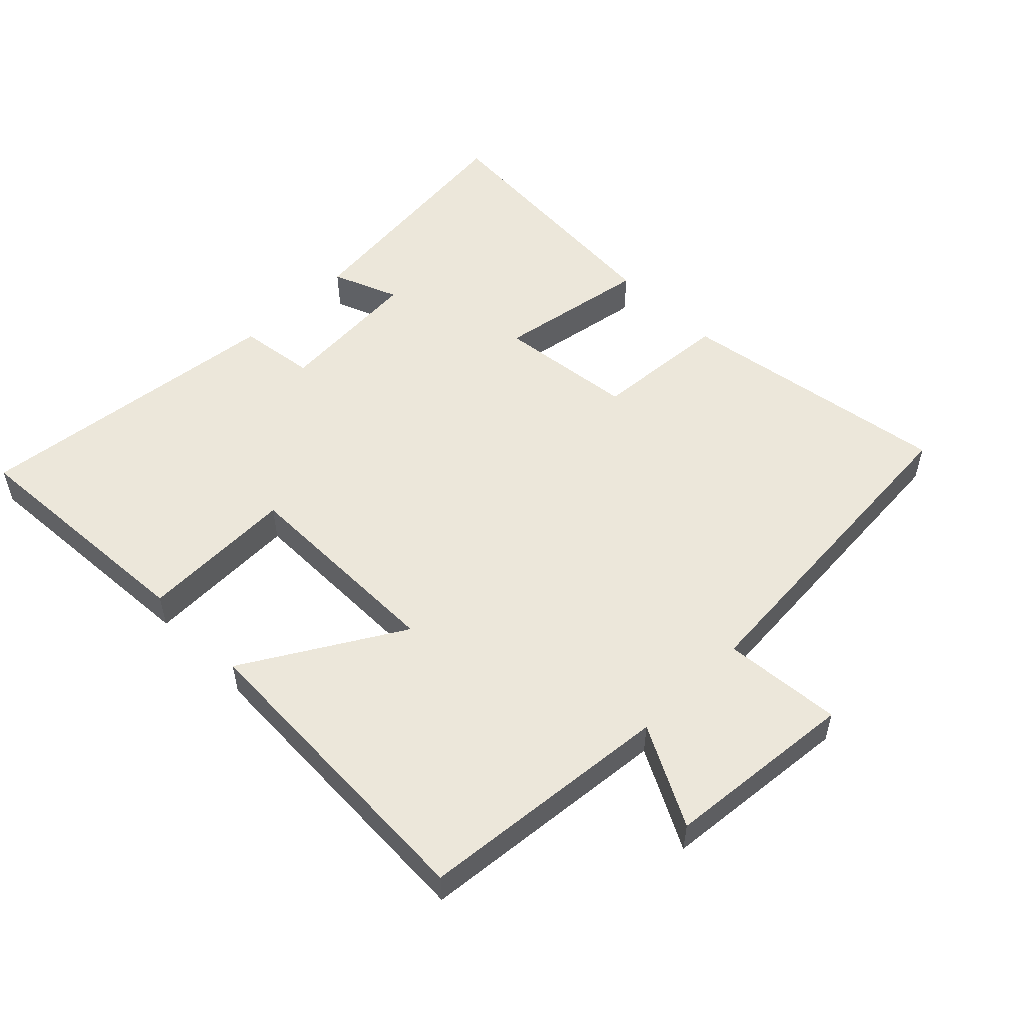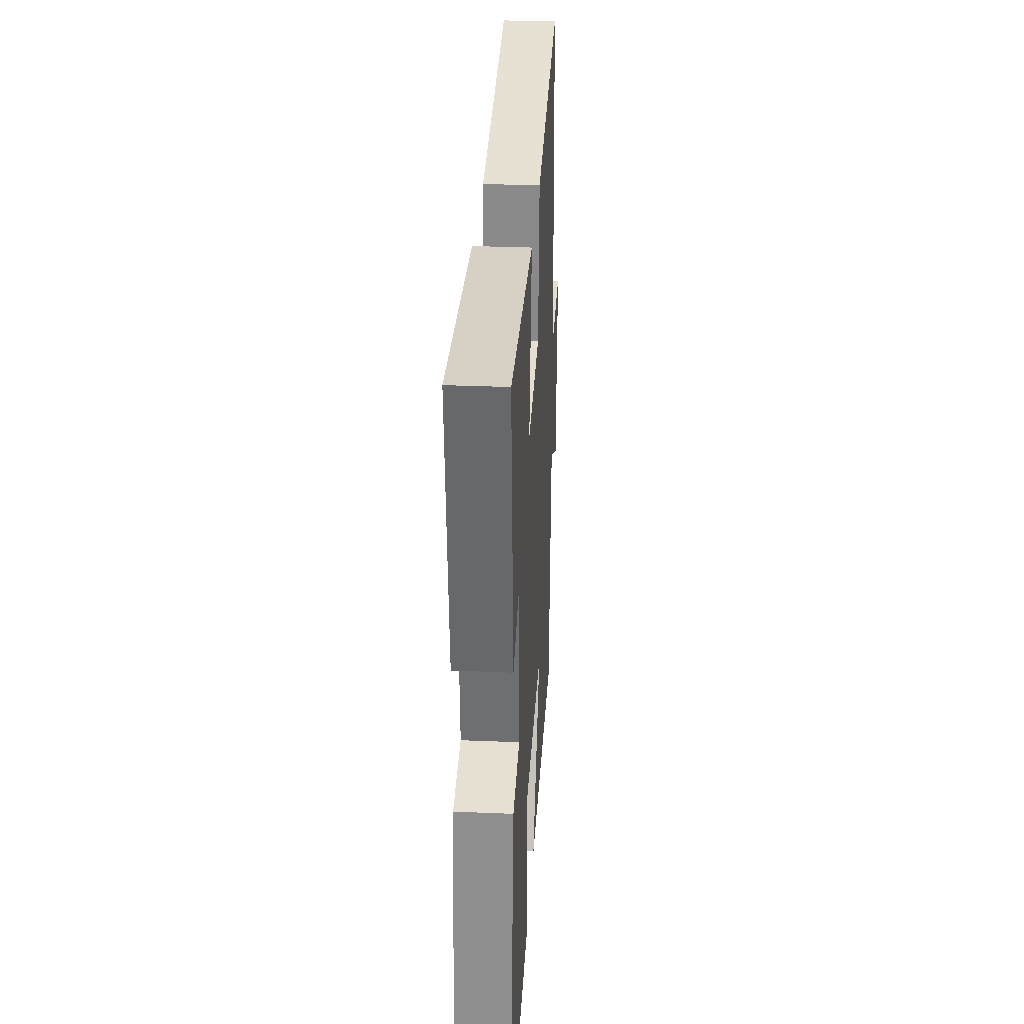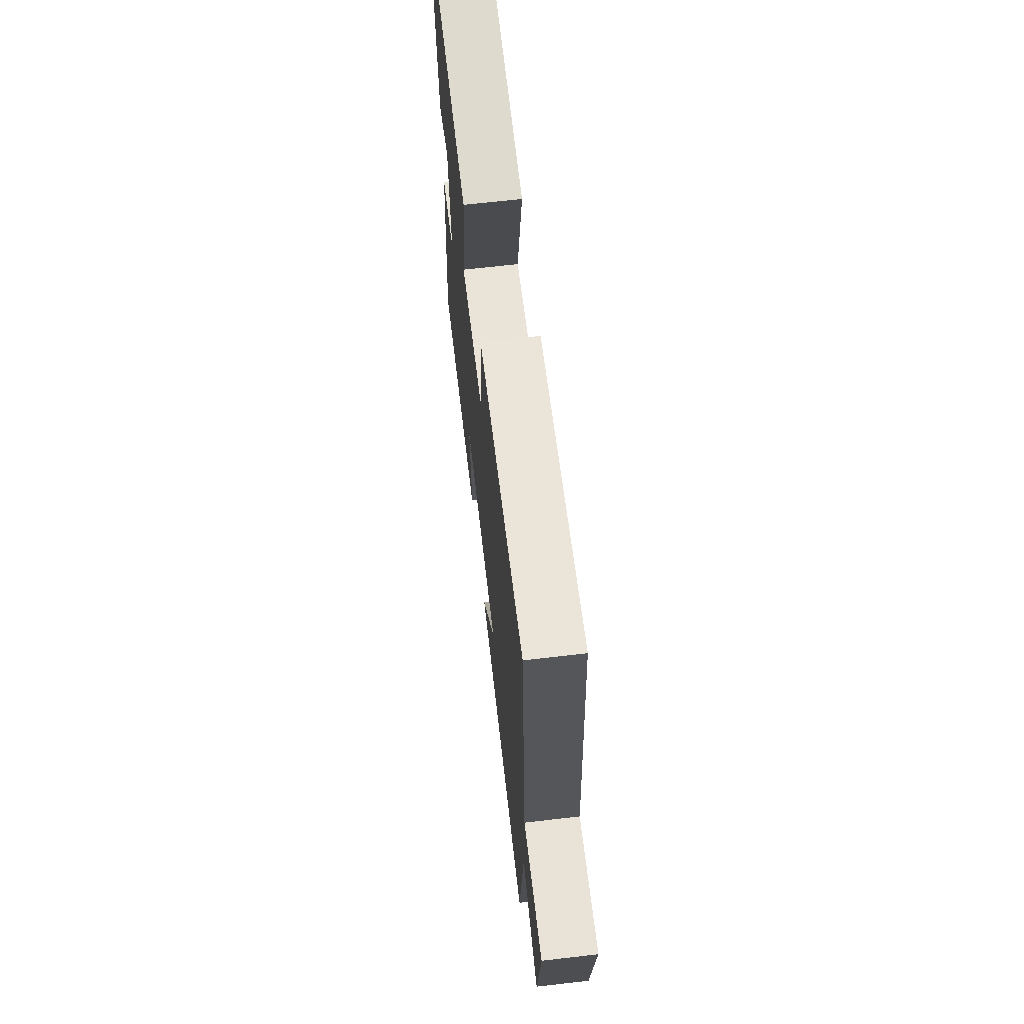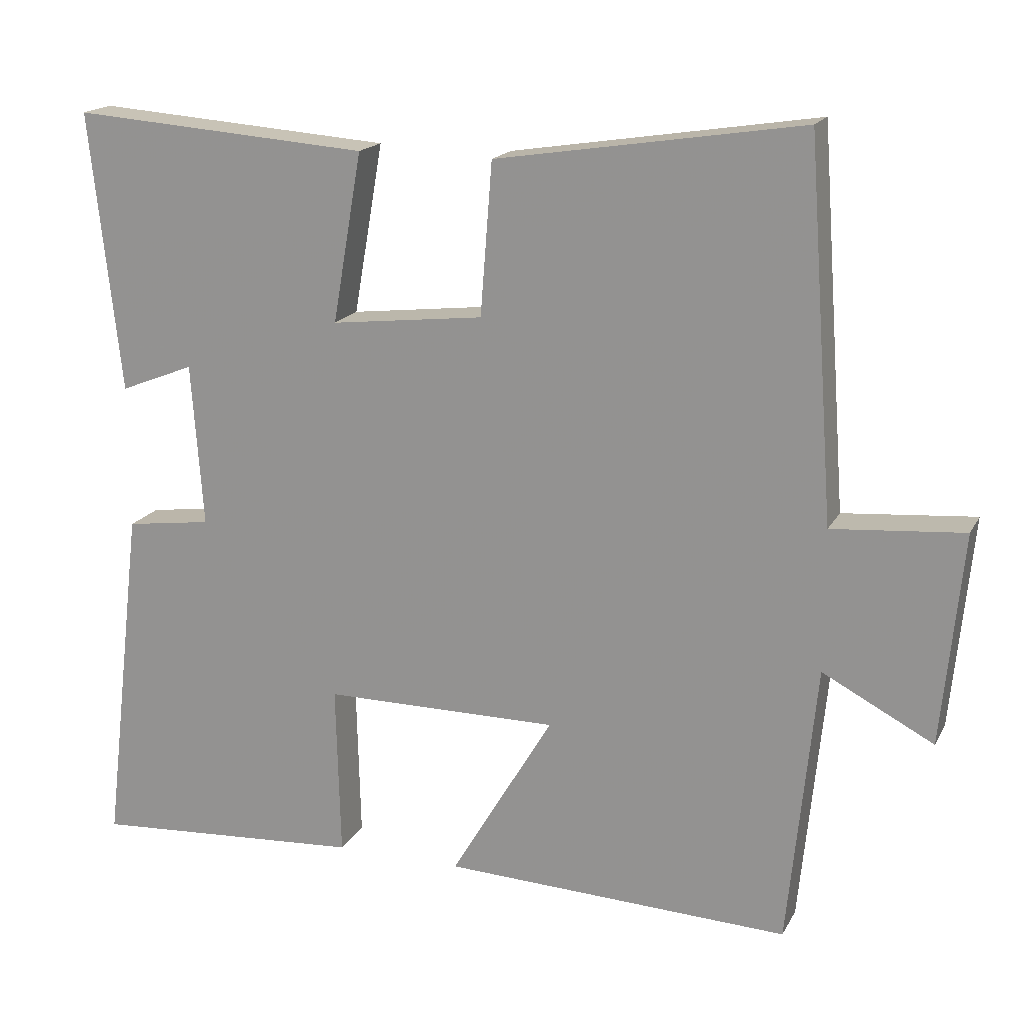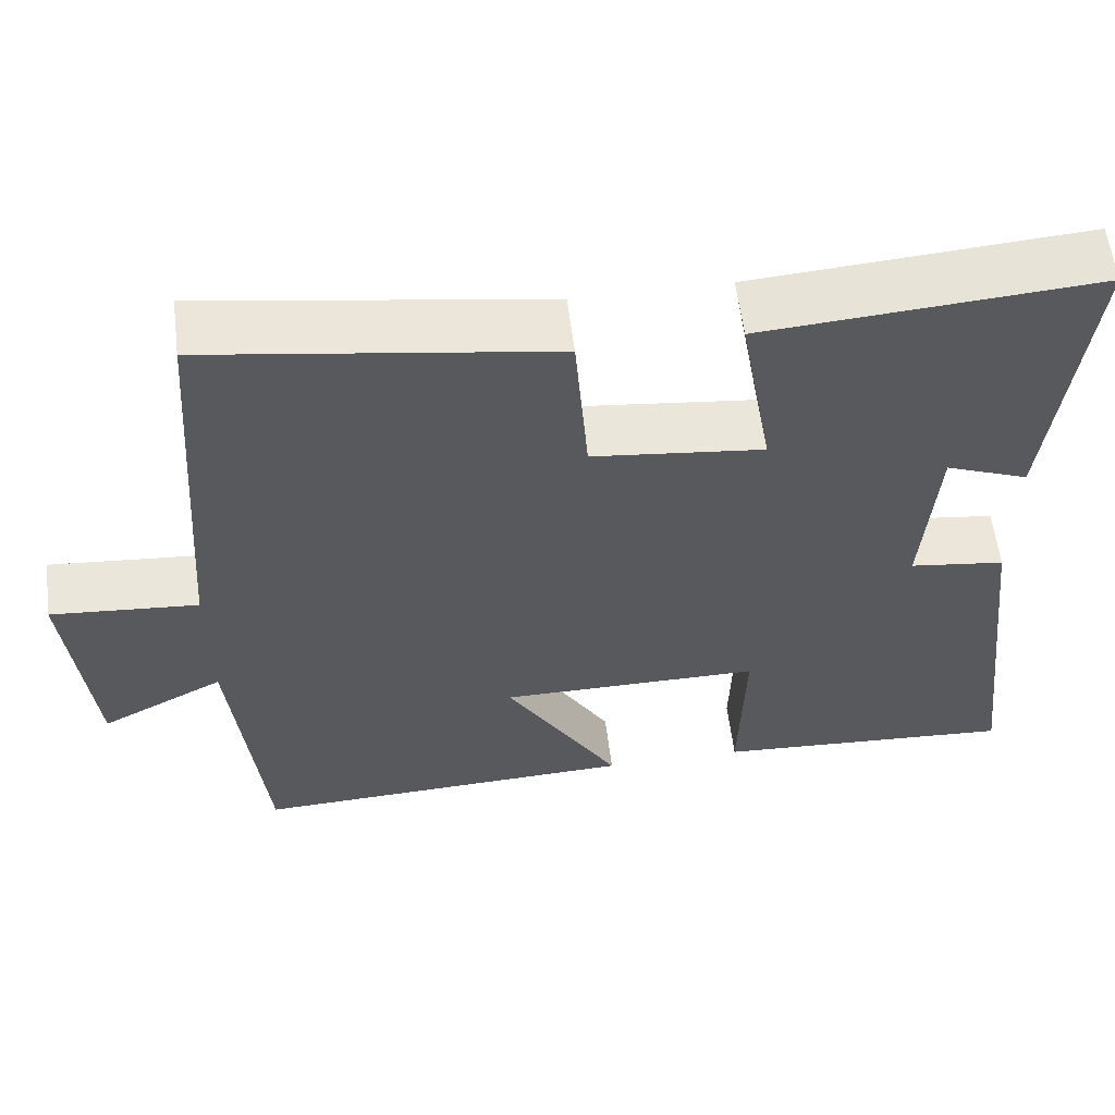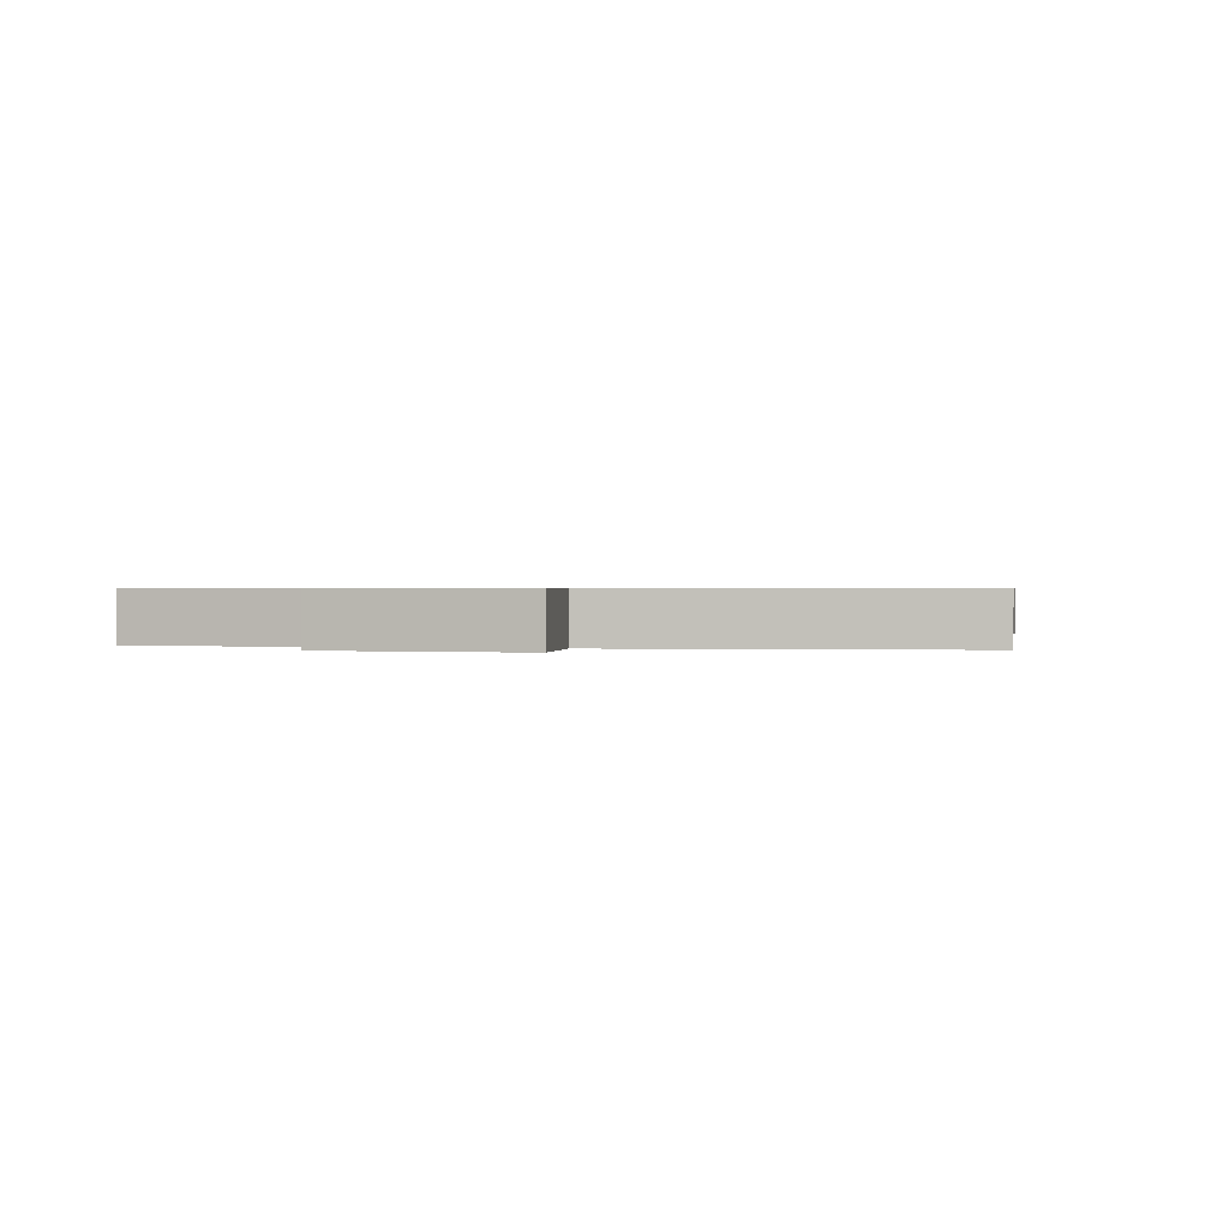
<metadata>
{"format":"obj","ext":"obj","renderer":"f3d","projection":"perspective","resolution":1024,"background":"white","views":[{"elev":53.1,"azim":-134.9,"up":"+Y"},{"elev":30.9,"azim":93.4,"up":"+Z"},{"elev":67.0,"azim":-96.6,"up":"+Z"},{"elev":17.6,"azim":-159.6,"up":"+Z"},{"elev":58.8,"azim":-7.1,"up":"+Z"},{"elev":0.6,"azim":-78.3,"up":"+Y"}]}
</metadata>
<code>
v 0.556 0.07 -0.524
v 0.185 0.07 -0.5
v 0.191 0.07 -0.265
v -0.129 0.07 -0.265
v 0.011 0.07 -0.5
v -0.462 0.07 -0.52
v -0.5 0.07 -0.137
v -0.651 0.07 -0.216
v -0.679 0.07 0.072
v -0.5 0.07 0.057
v -0.463 0.07 0.565
v -0.047 0.07 0.5
v -0.031 0.07 0.293
v 0.177 0.07 0.269
v 0.137 0.07 0.5
v 0.542 0.07 0.53
v 0.5 0.07 0.149
v 0.399 0.07 0.189
v 0.383 0.07 -0.033
v 0.5 0.07 -0.049
v 0.556 0 -0.524
v 0.185 0 -0.5
v 0.191 0 -0.265
v -0.129 0 -0.265
v 0.011 0 -0.5
v -0.462 0 -0.52
v -0.5 0 -0.137
v -0.651 0 -0.216
v -0.679 0 0.072
v -0.5 0 0.057
v -0.463 0 0.565
v -0.047 0 0.5
v -0.031 0 0.293
v 0.177 0 0.269
v 0.137 0 0.5
v 0.542 0 0.53
v 0.5 0 0.149
v 0.399 0 0.189
v 0.383 0 -0.033
v 0.5 0 -0.049
f 1 2 3
f 20 1 3
f 19 20 3
f 18 19 3 4
f 15 16 17 18
f 14 15 18
f 13 14 18 4
f 12 13 4
f 11 12 4
f 10 11 4
f 7 8 9 10
f 6 7 10
f 5 6 10
f 4 5 10
f 23 22 21
f 23 21 40
f 23 40 39
f 24 23 39 38
f 38 37 36 35
f 38 35 34
f 24 38 34 33
f 24 33 32
f 24 32 31
f 24 31 30
f 30 29 28 27
f 30 27 26
f 30 26 25
f 30 25 24
f 1 21 22 2
f 2 22 23 3
f 3 23 24 4
f 4 24 25 5
f 5 25 26 6
f 6 26 27 7
f 7 27 28 8
f 8 28 29 9
f 9 29 30 10
f 10 30 31 11
f 11 31 32 12
f 12 32 33 13
f 13 33 34 14
f 14 34 35 15
f 15 35 36 16
f 16 36 37 17
f 17 37 38 18
f 18 38 39 19
f 19 39 40 20
f 20 40 21 1

</code>
